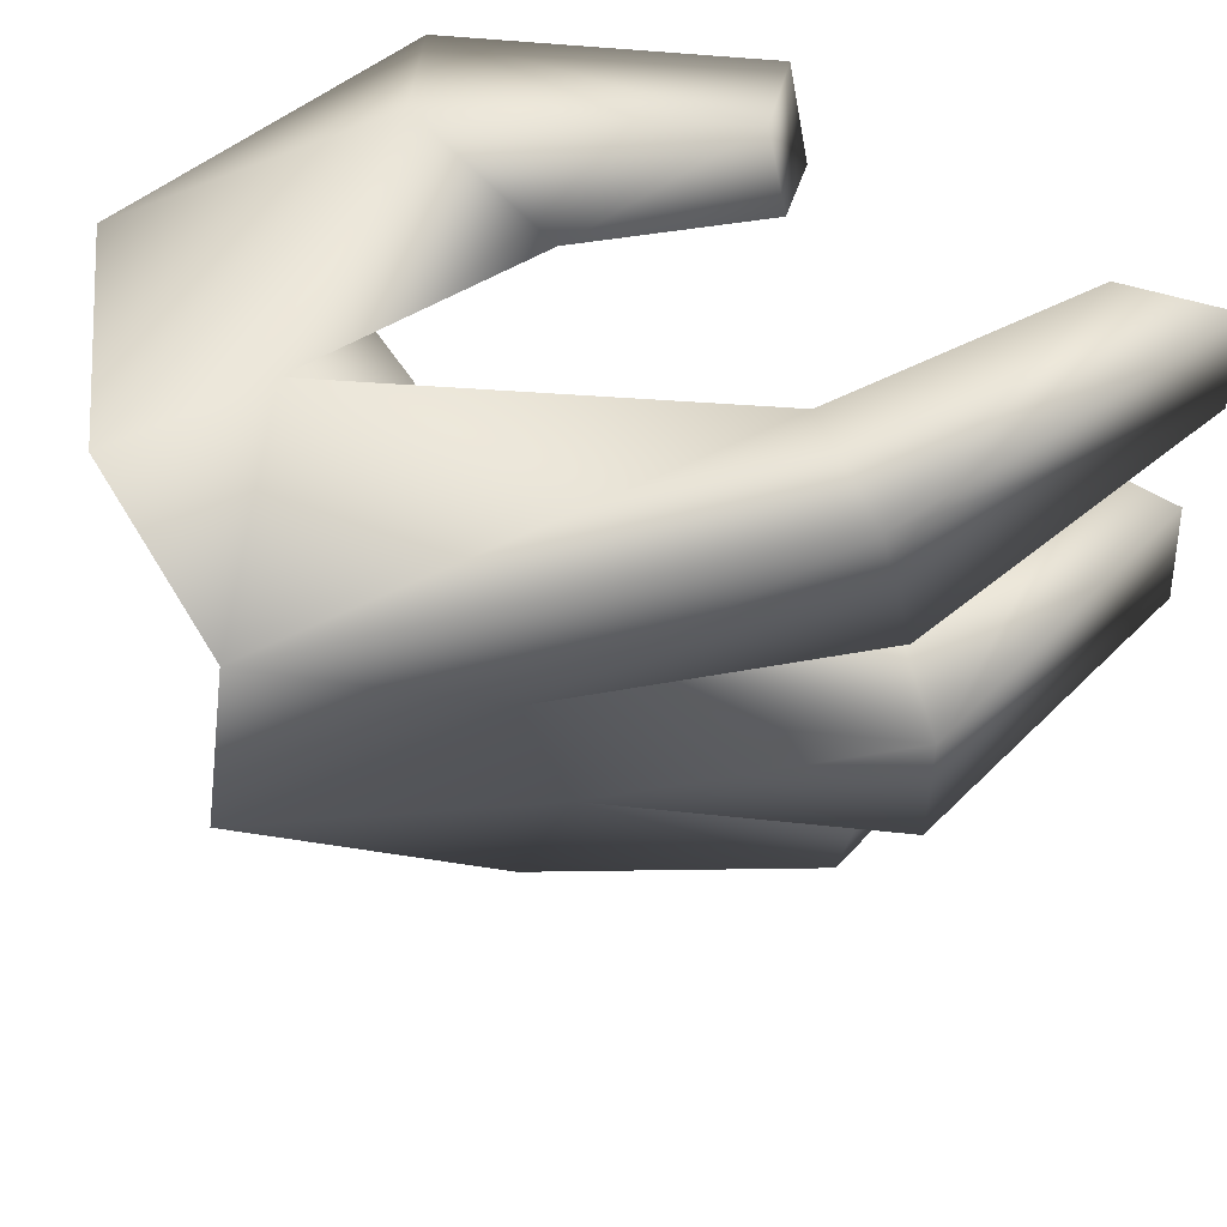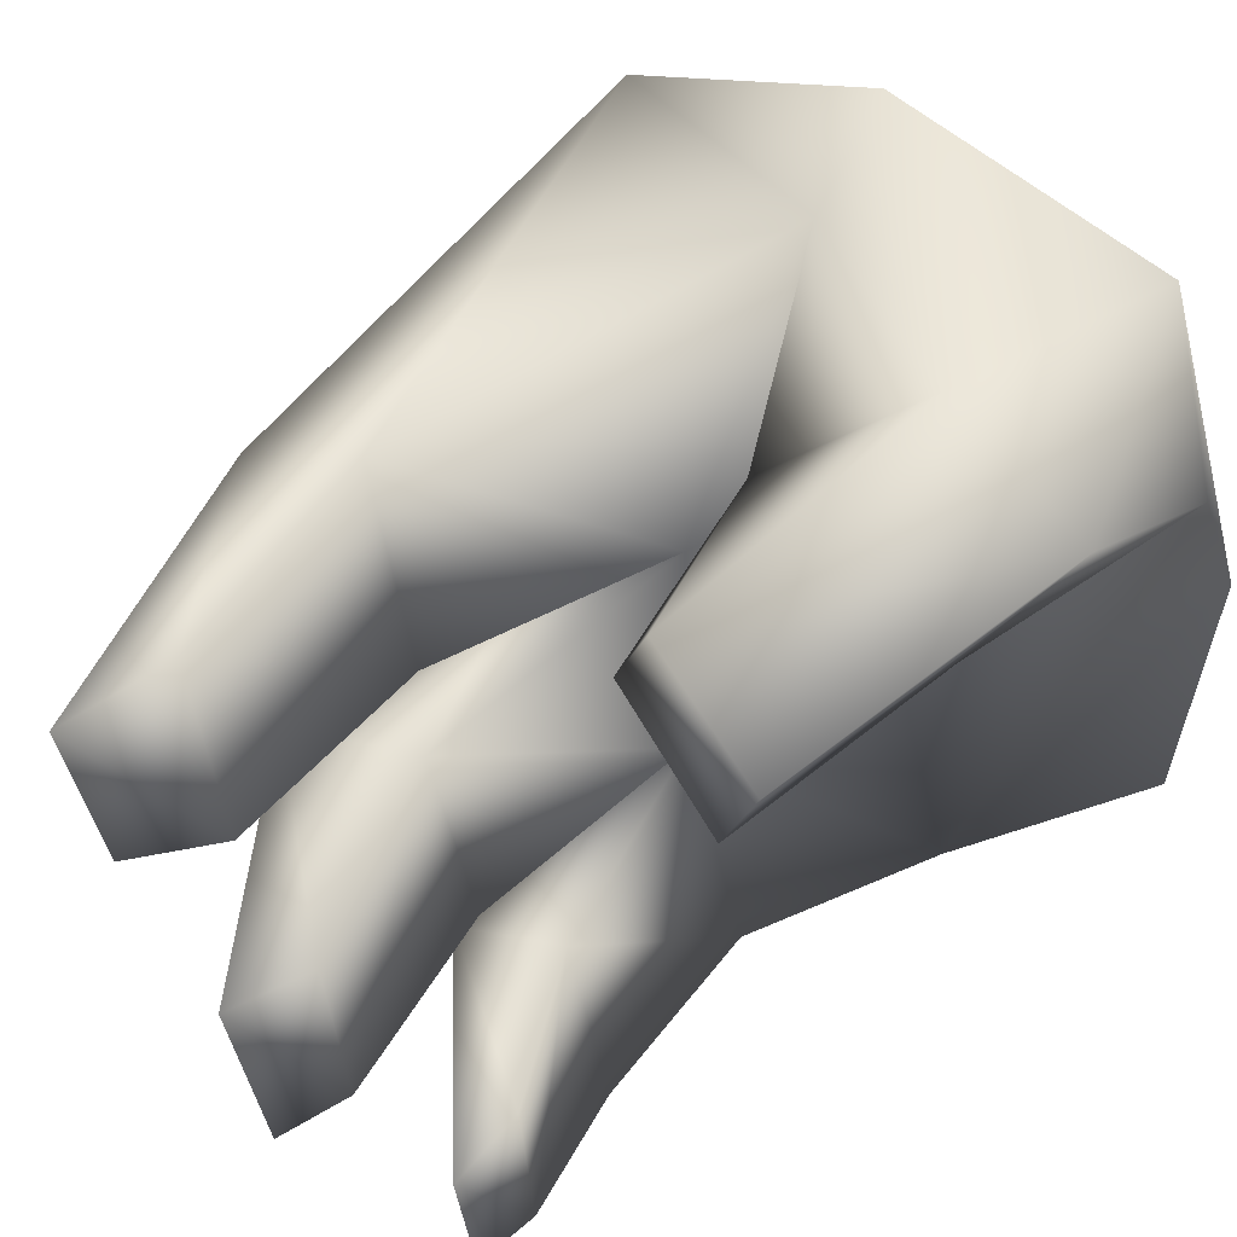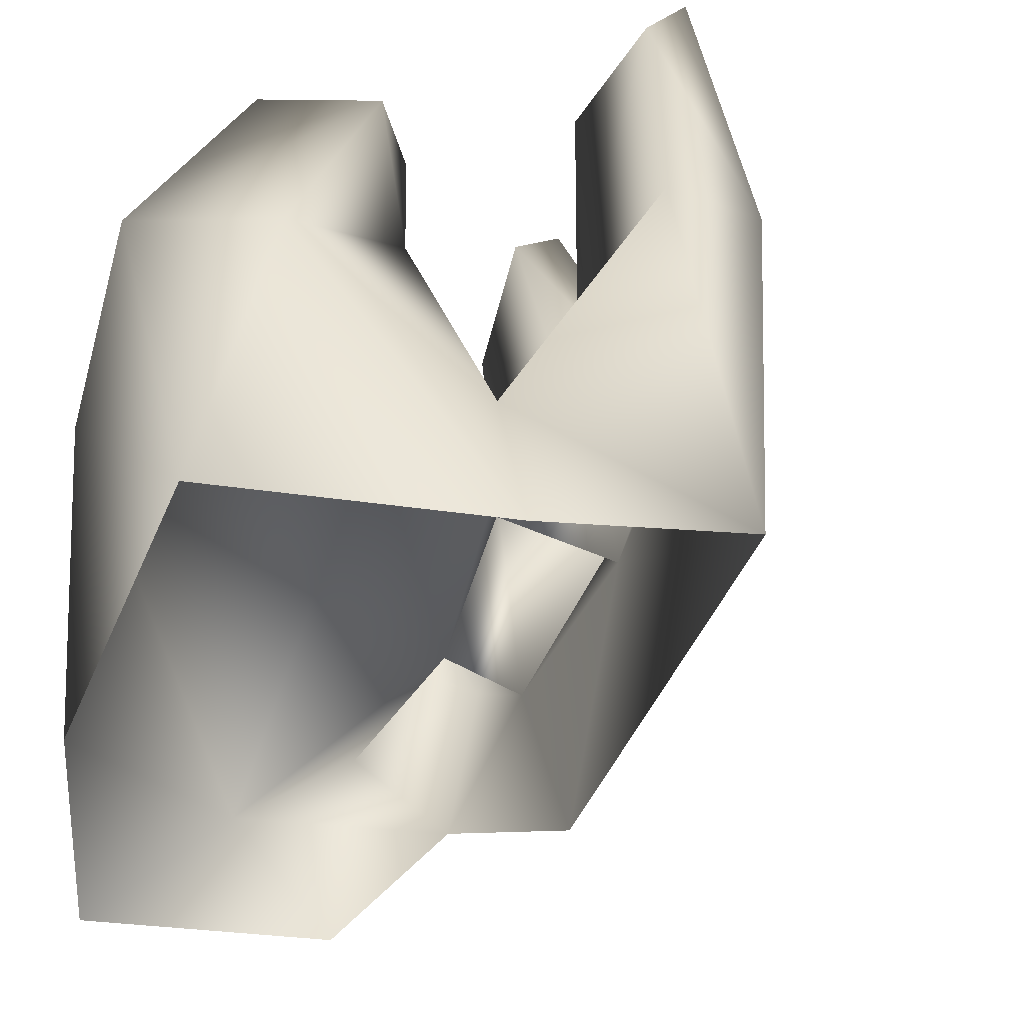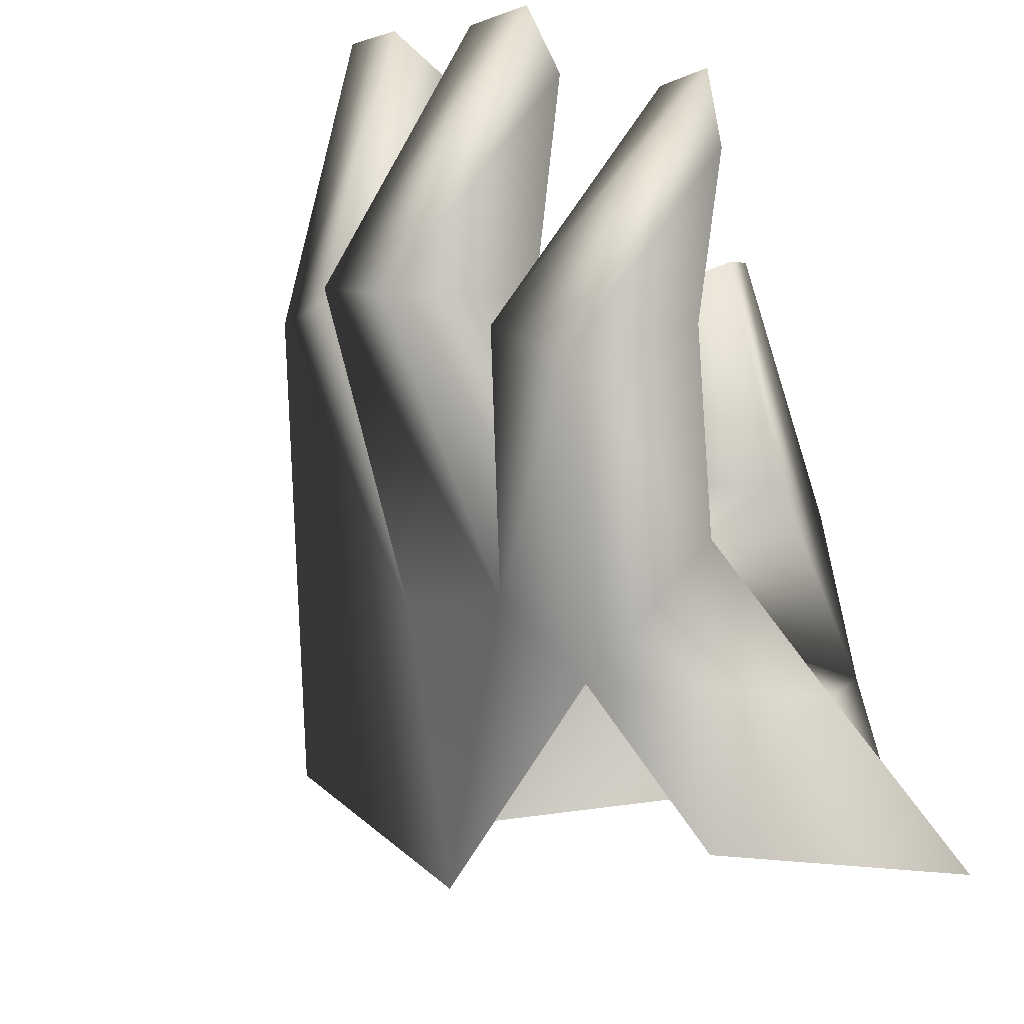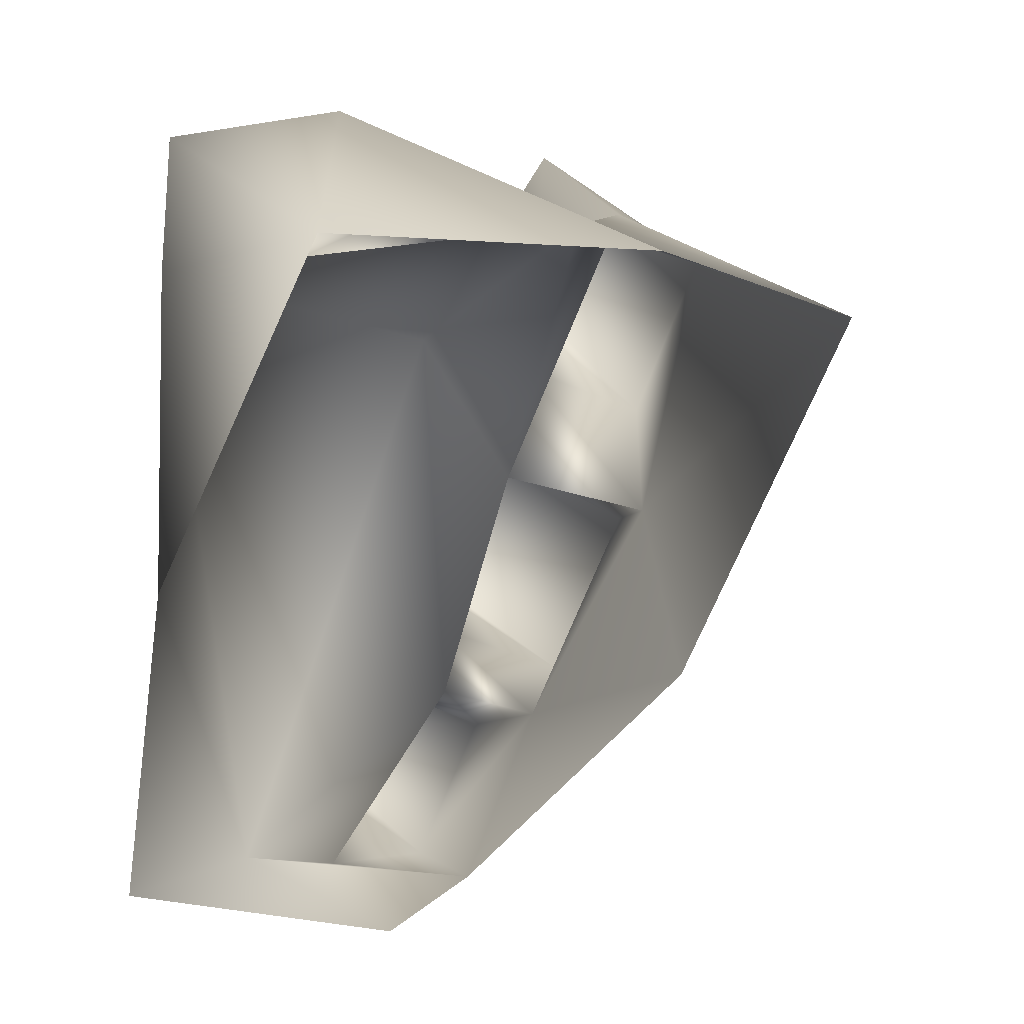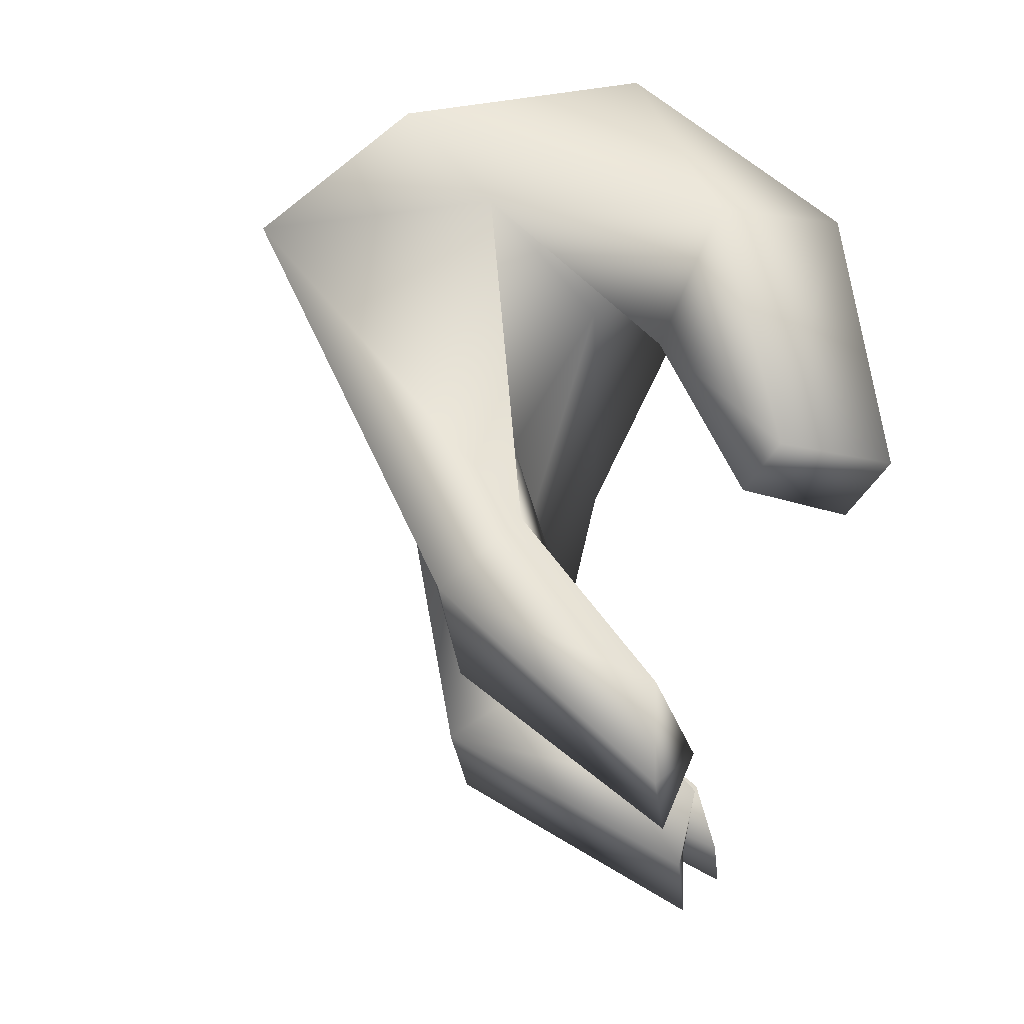
<metadata>
{"format":"obj","ext":"obj","renderer":"f3d","projection":"perspective","resolution":1024,"background":"white","views":[{"elev":40.2,"azim":-76.0,"up":"+Z"},{"elev":63.5,"azim":60.3,"up":"+Z"},{"elev":32.2,"azim":-152.8,"up":"+Z"},{"elev":-77.4,"azim":25.8,"up":"+Z"},{"elev":4.2,"azim":-169.0,"up":"+Z"},{"elev":-28.1,"azim":-16.7,"up":"+Y"}]}
</metadata>
<code>
v  -2.893 3.53 -0.783
v  -2.527 3.226 -1.143
v  -2.608 3.12 -0.9055
v  -2.782 3.143 -0.5851
v  -2.425 2.338 -0.2326
v  -2.809 2.695 -0.2004
v  -2.702 2.666 -0.4498
v  -2.51 2.489 -0.0133
v  -2.692 2.804 -0.1245
v  -2.232 3.408 -1.089
v  -2.476 3.519 -1.164
v  -2.279 2.947 -0.0089
v  -2.132 3.435 -0.0313
v  -2.373 3.388 0.0063
v  -2.354 2.794 -1.197
v  -2.285 3.113 -1.155
v  -2.177 2.837 -1.158
v  -3.114 3.399 -0.2913
v  -2.736 3.446 -0.1611
v  -2.51 2.331 -0.033
v  -2.373 2.466 -0.2156
v  -2.581 3.18 -0.5349
v  -2.49 3.359 -0.3247
v  -2.196 3.671 -0.2313
v  -2.444 3.176 -0.1187
v  -2.062 2.962 -0.0438
v  -2.301 2.916 -0.1247
v  -2.088 2.929 -0.1807
v  -2.172 3.307 -0.2545
v  -2.47 3.126 -0.8734
v  -2.479 2.75 -0.5041
v  -2.376 2.756 -0.8171
v  -2.3 2.376 -0.4901
v  -2.205 2.488 -0.7118
v  -2.279 2.501 -0.4559
v  -2.206 2.378 -0.7205
v  -2.667 2.628 -0.6376
v  -2.564 2.647 -0.899
v  -2.448 3.79 -0.1807
v  -2.312 2.851 -0.9103
v  -2.084 2.557 -0.8579
v  -2.047 2.652 -1.047
v  -2.122 2.673 -0.8448
v  -2.019 2.55 -1.012
v  -2.439 2.743 -0.9831
v  -2.88 3.638 -0.2027
v  -2.235 3.817 -0.6562
v  -2.531 2.776 -0.3784
v  -2.163 3.737 -1.079
o ManoIzq
g ManoIzq
f 1 2 3
f 1 3 4
f 5 6 7
f 6 8 9
f 10 2 11
f 12 13 14
f 15 16 17
f 4 6 18
f 18 9 19
f 20 21 8
f 9 22 19
f 19 23 24
f 10 24 23
f 25 12 14
f 19 22 23
f 26 27 28
f 29 25 19
f 29 27 25
f 30 31 32
f 33 34 35
f 36 37 38
f 3 37 4
f 39 14 13
f 16 40 17
f 41 42 43
f 44 45 15
f 15 3 2
f 46 19 14
f 10 47 24
f 24 47 39
f 14 19 25
f 30 45 40
f 45 43 40
f 32 3 30
f 48 4 22
f 37 35 31
f 31 4 37
f 24 13 29
f 29 19 24
f 30 16 10
f 48 8 21
f 34 31 35
f 42 40 43
f 21 7 48
f 34 38 32
f 15 42 44
f 29 26 28
f 11 49 10
f 46 18 19
f 30 23 22
f 1 4 18
f 5 20 6
f 6 20 8
f 10 16 2
f 12 26 13
f 15 2 16
f 4 7 6
f 18 6 9
f 20 5 21
f 9 48 22
f 25 27 12
f 26 12 27
f 29 28 27
f 30 22 31
f 33 36 34
f 36 33 37
f 3 38 37
f 39 46 14
f 16 30 40
f 41 44 42
f 44 41 45
f 15 45 3
f 10 49 47
f 30 3 45
f 45 41 43
f 32 38 3
f 48 7 4
f 37 33 35
f 31 22 4
f 24 39 13
f 48 9 8
f 34 32 31
f 42 17 40
f 21 5 7
f 34 36 38
f 15 17 42
f 29 13 26
f 30 10 23

</code>
